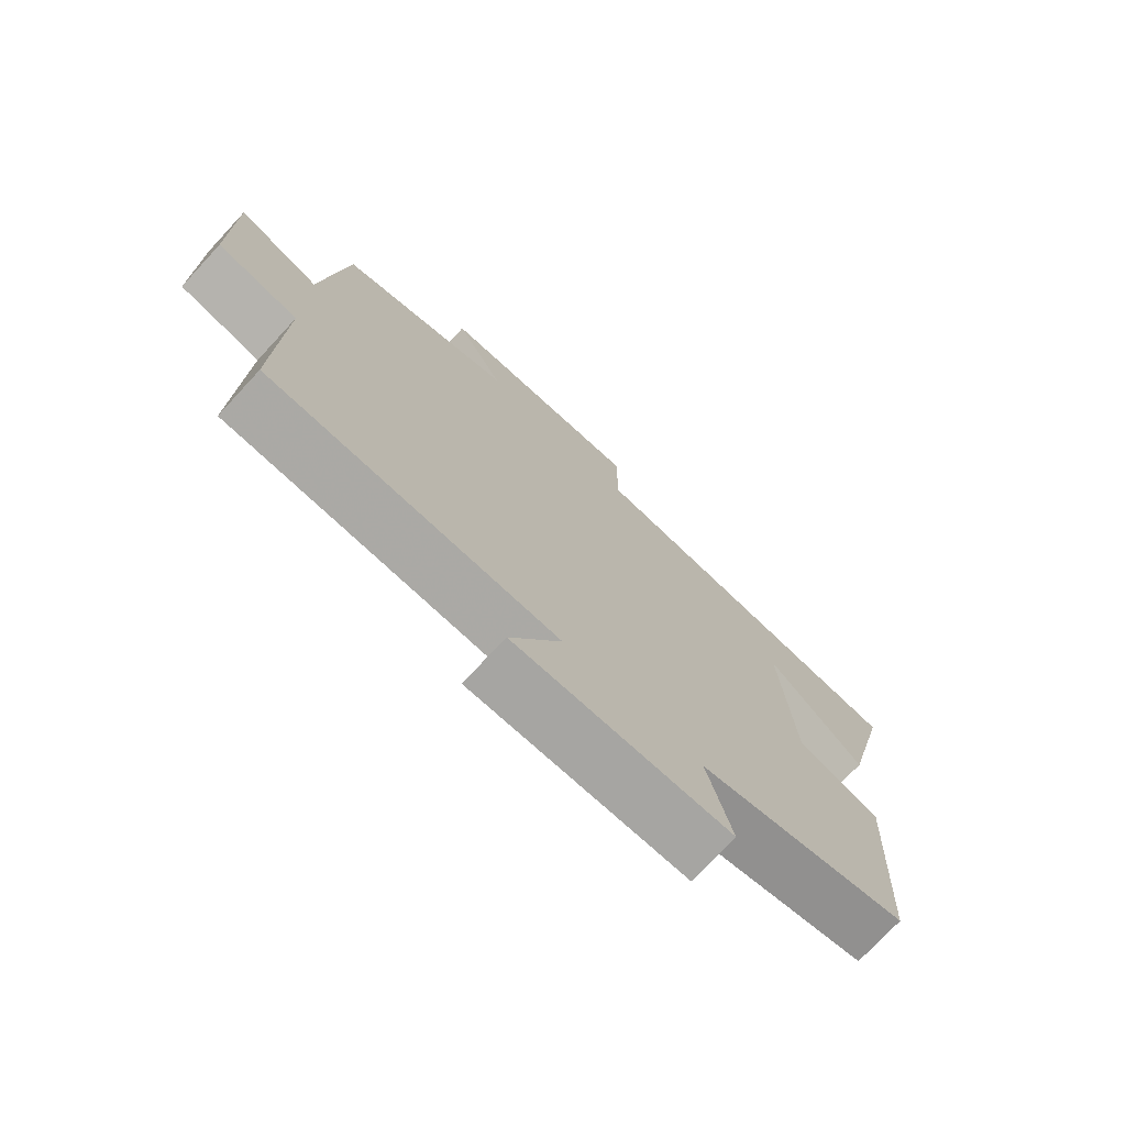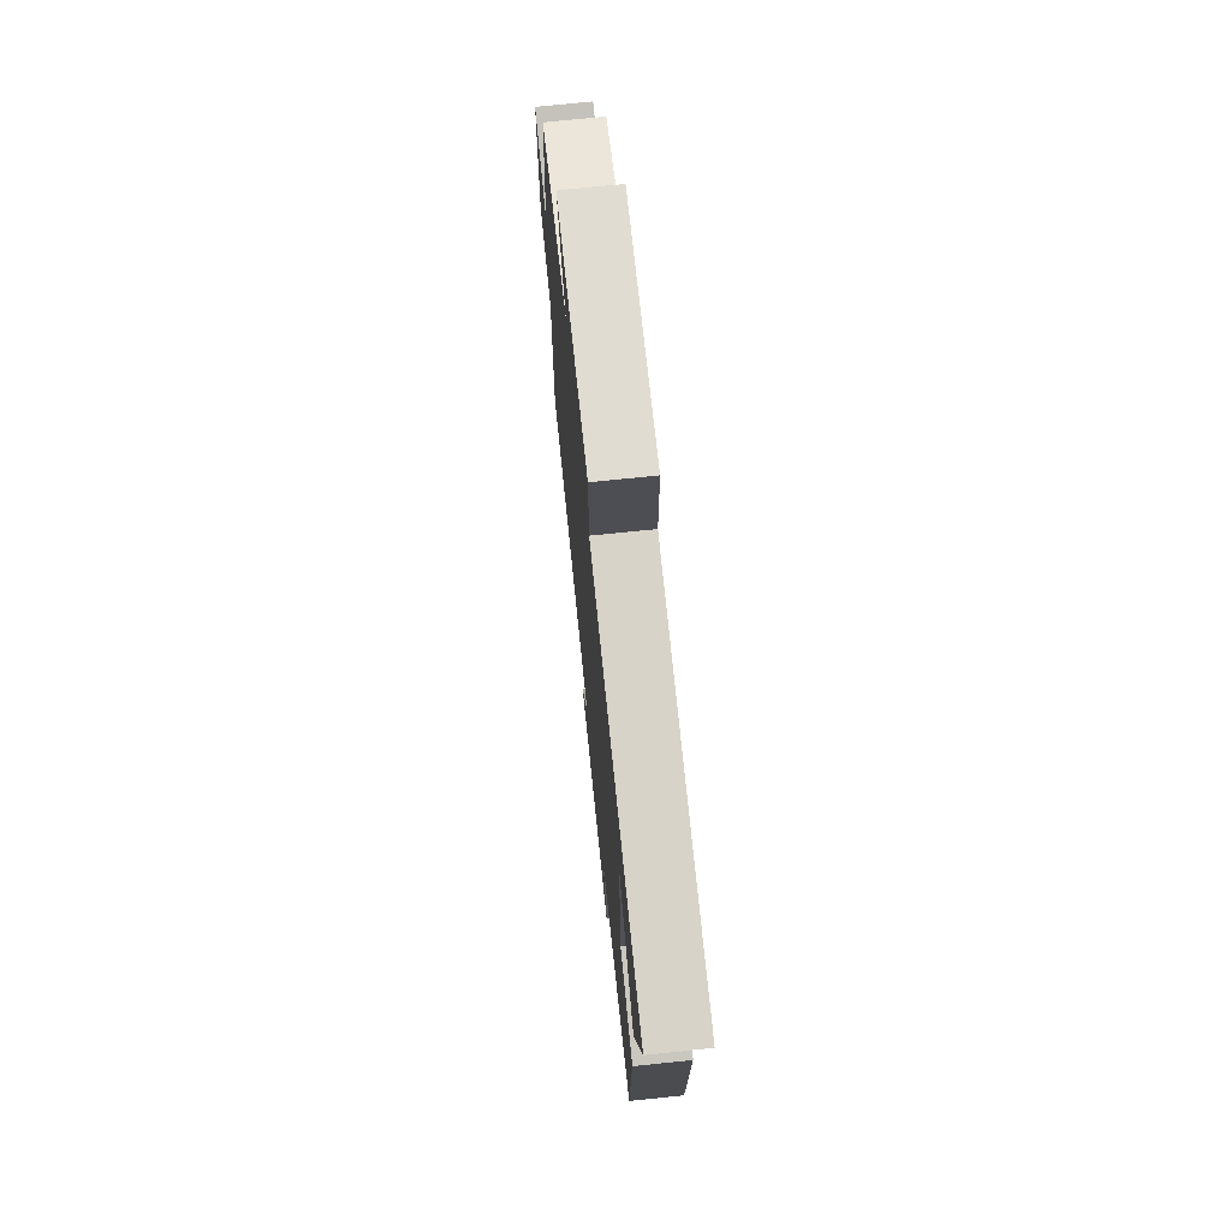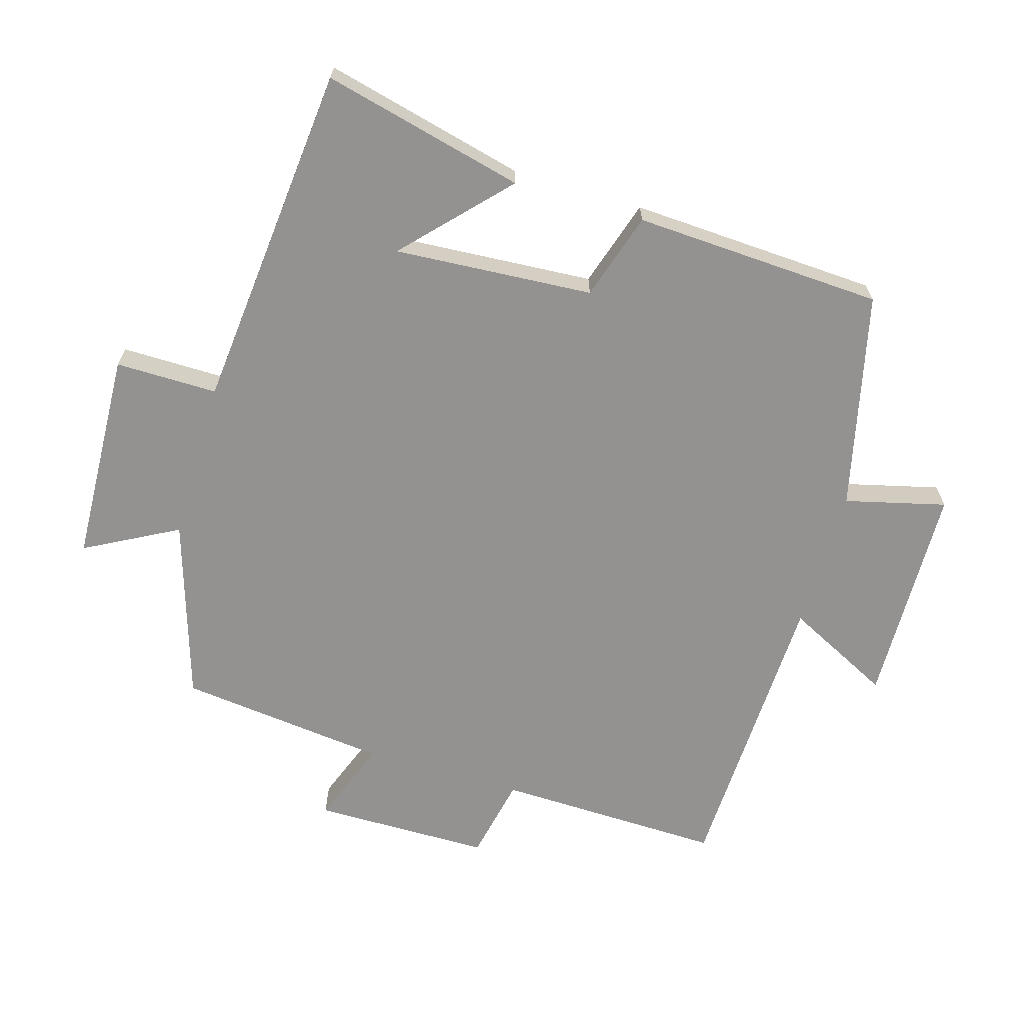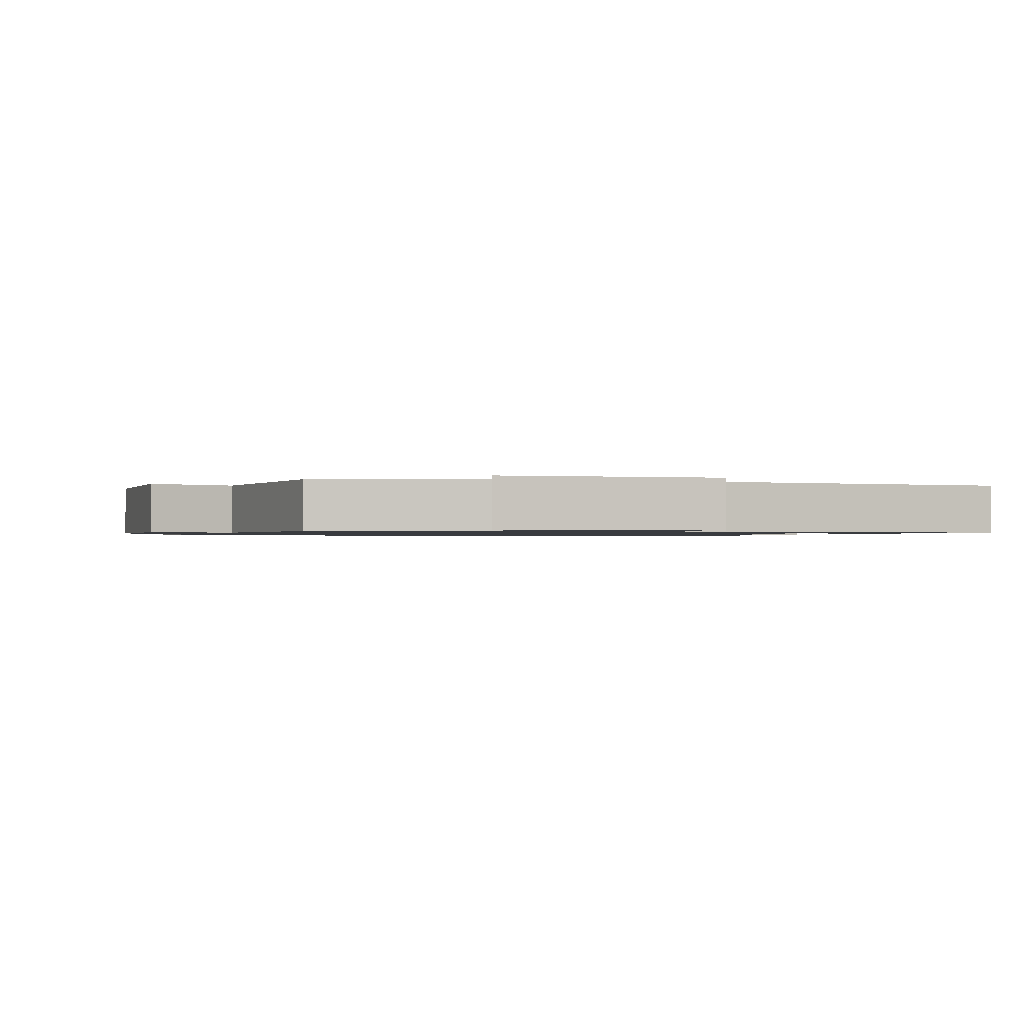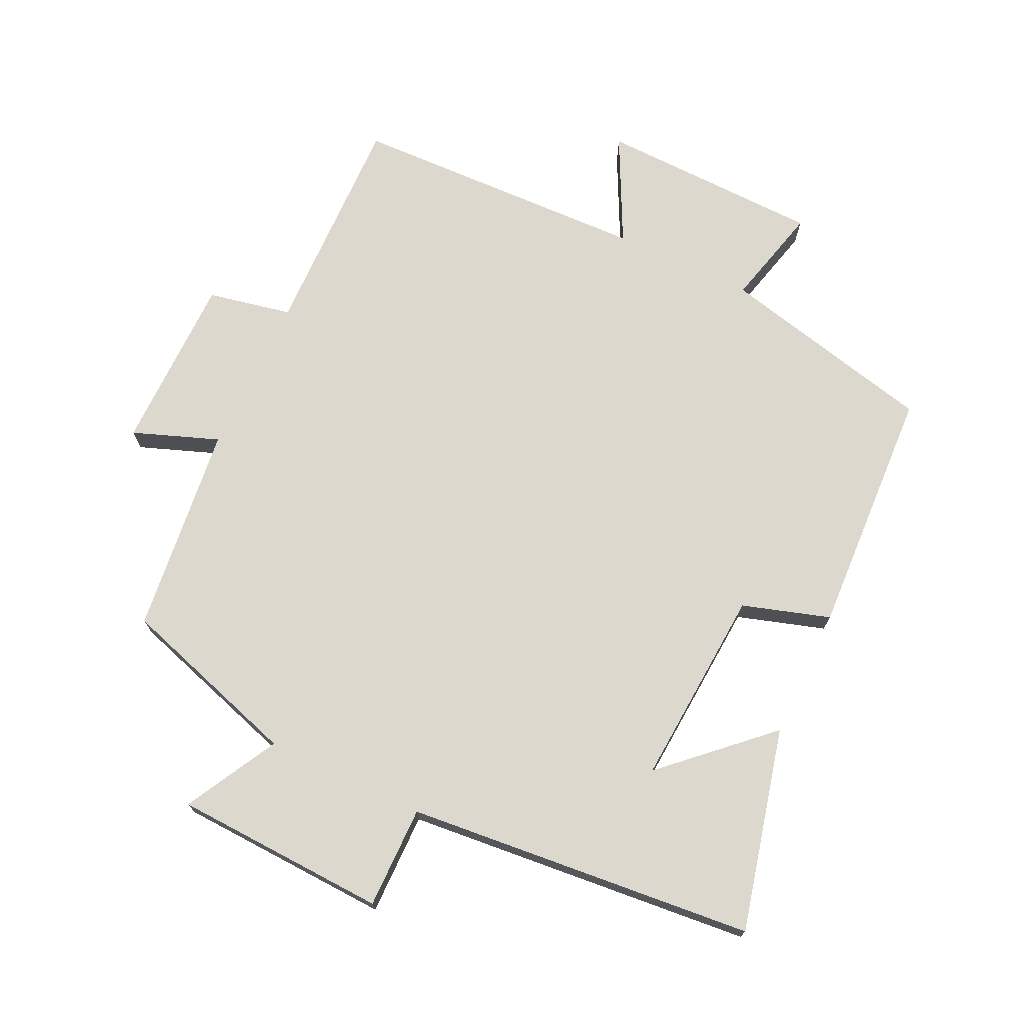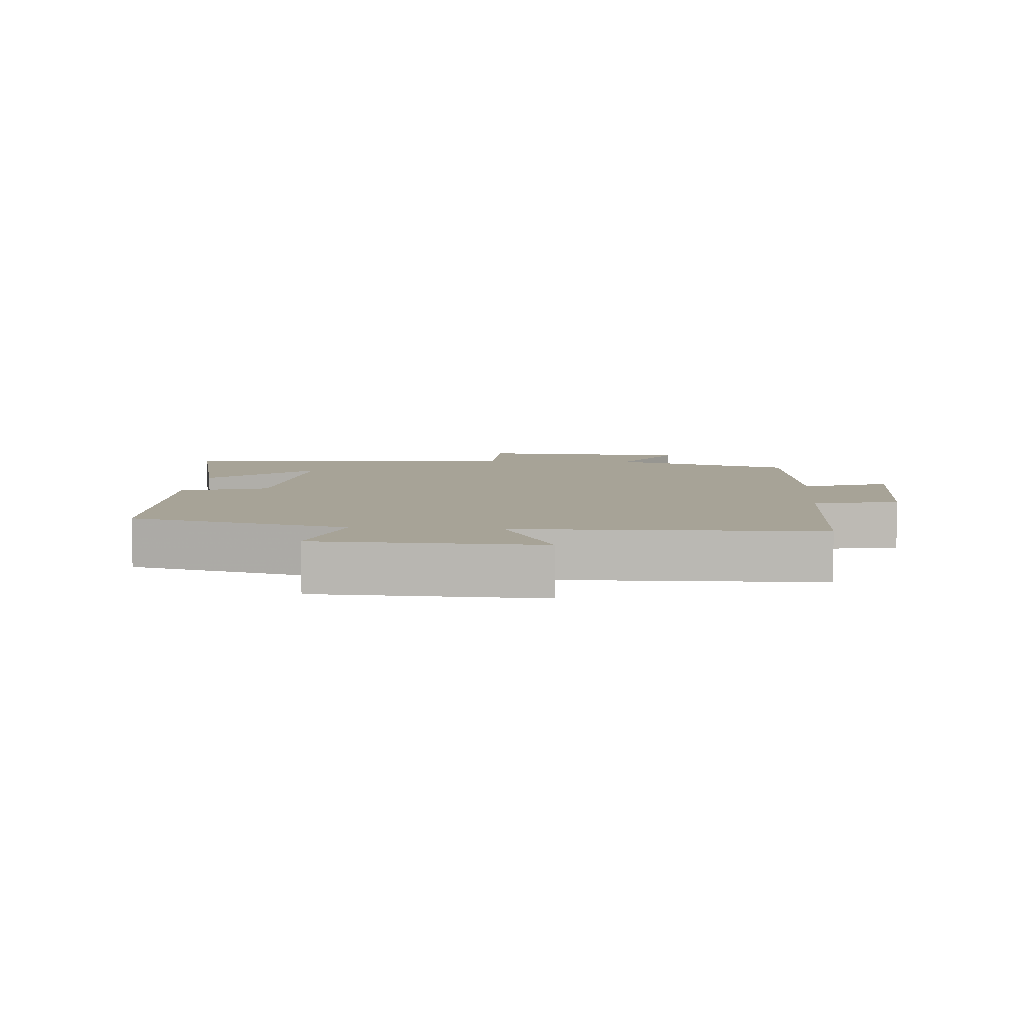
<metadata>
{"format":"obj","ext":"obj","renderer":"f3d","projection":"perspective","resolution":1024,"background":"white","views":[{"elev":-74.4,"azim":-42.8,"up":"+Z"},{"elev":71.6,"azim":84.1,"up":"+Z"},{"elev":-66.4,"azim":73.5,"up":"+Y"},{"elev":-1.0,"azim":-18.4,"up":"+Y"},{"elev":72.4,"azim":25.4,"up":"+Y"},{"elev":6.7,"azim":-175.0,"up":"+Y"}]}
</metadata>
<code>
v -0.464 0.07 0.414
v -0.192 0.07 0.5
v -0.267 0.07 0.639
v 0.053 0.07 0.653
v 0.052 0.07 0.5
v 0.574 0.07 0.451
v 0.5 0.07 0.148
v 0.349 0.07 0.289
v 0.369 0.07 -0.009
v 0.5 0.07 -0.05
v 0.481 0.07 -0.424
v 0.156 0.07 -0.5
v 0.194 0.07 -0.651
v -0.14 0.07 -0.659
v -0.06 0.07 -0.5
v -0.508 0.07 -0.485
v -0.5 0.07 -0.145
v -0.626 0.07 -0.119
v -0.628 0.07 0.147
v -0.5 0.07 0.099
v -0.464 0 0.414
v -0.192 0 0.5
v -0.267 0 0.639
v 0.053 0 0.653
v 0.052 0 0.5
v 0.574 0 0.451
v 0.5 0 0.148
v 0.349 0 0.289
v 0.369 0 -0.009
v 0.5 0 -0.05
v 0.481 0 -0.424
v 0.156 0 -0.5
v 0.194 0 -0.651
v -0.14 0 -0.659
v -0.06 0 -0.5
v -0.508 0 -0.485
v -0.5 0 -0.145
v -0.626 0 -0.119
v -0.628 0 0.147
v -0.5 0 0.099
f 17 18 19 20
f 17 20 1 2
f 15 16 17 2
f 12 13 14 15
f 12 15 2
f 9 10 11 12
f 8 9 12 2
f 6 7 8
f 5 6 8 2
f 2 3 4 5
f 40 39 38 37
f 22 21 40 37
f 22 37 36 35
f 35 34 33 32
f 22 35 32
f 32 31 30 29
f 22 32 29 28
f 28 27 26
f 22 28 26 25
f 25 24 23 22
f 1 21 22 2
f 2 22 23 3
f 3 23 24 4
f 4 24 25 5
f 5 25 26 6
f 6 26 27 7
f 7 27 28 8
f 8 28 29 9
f 9 29 30 10
f 10 30 31 11
f 11 31 32 12
f 12 32 33 13
f 13 33 34 14
f 14 34 35 15
f 15 35 36 16
f 16 36 37 17
f 17 37 38 18
f 18 38 39 19
f 19 39 40 20
f 20 40 21 1

</code>
